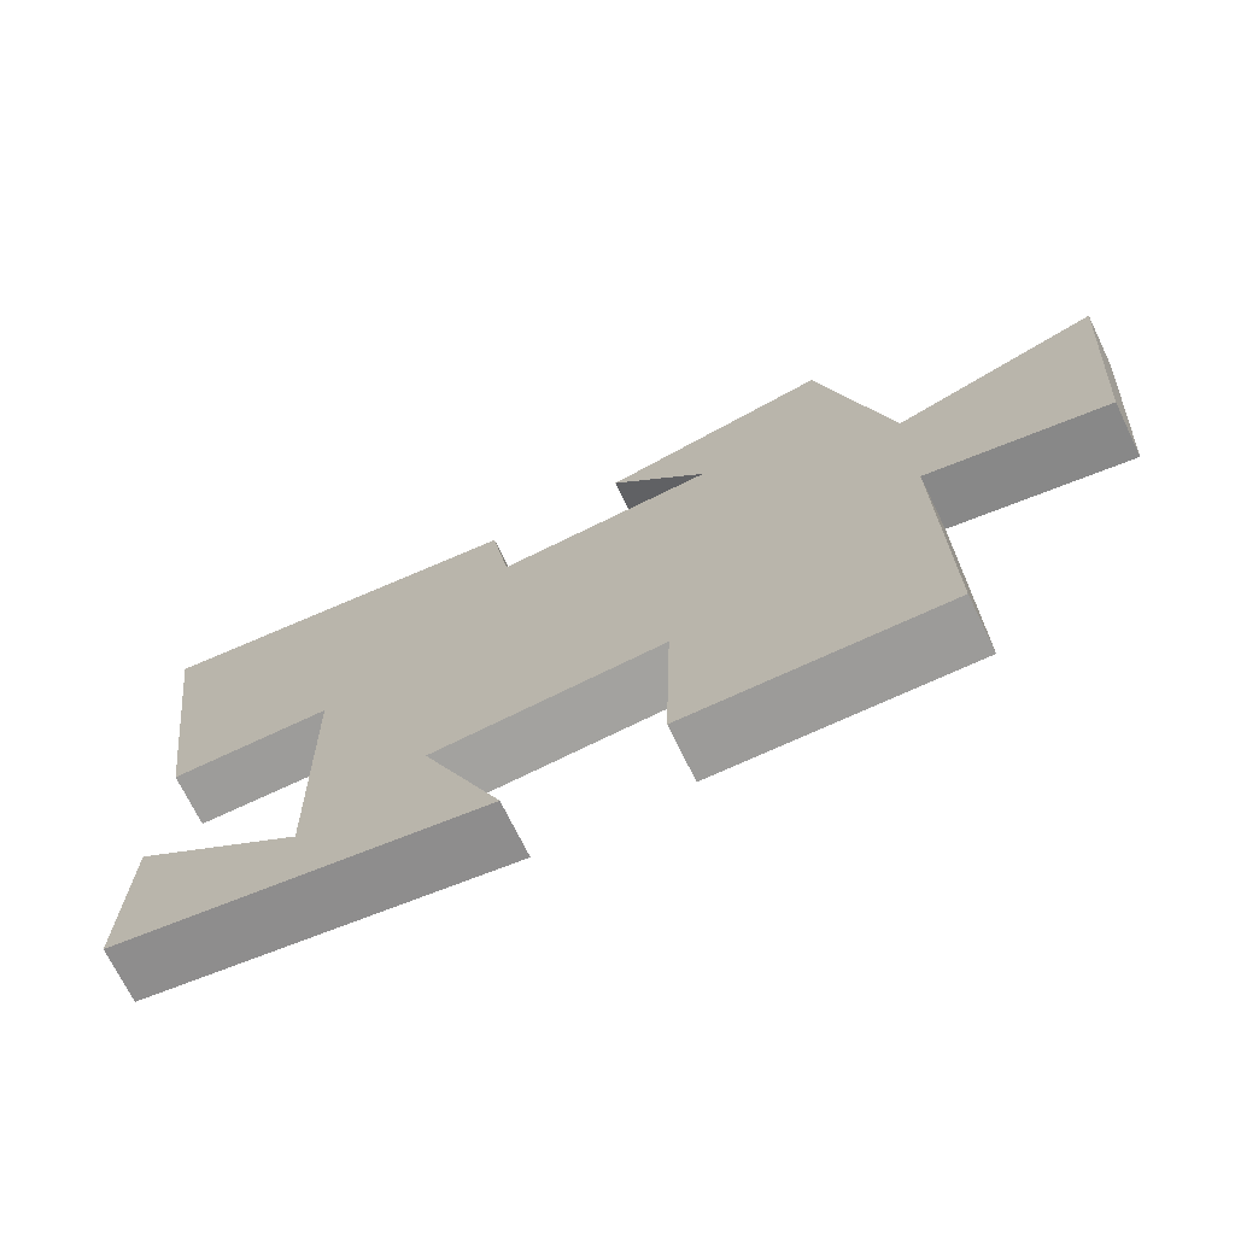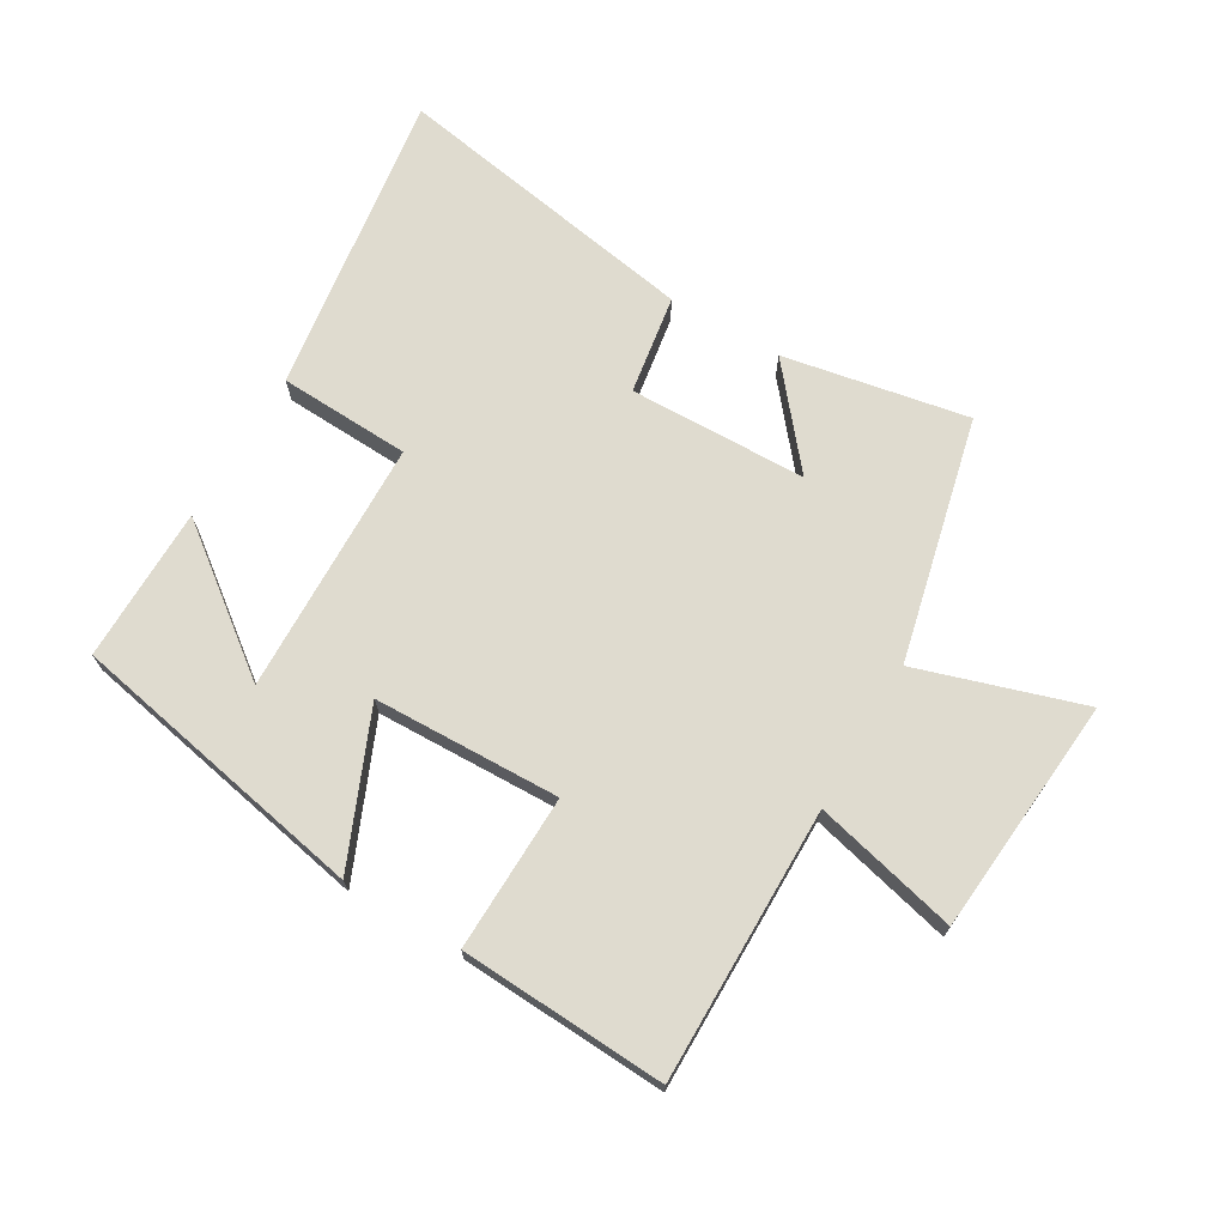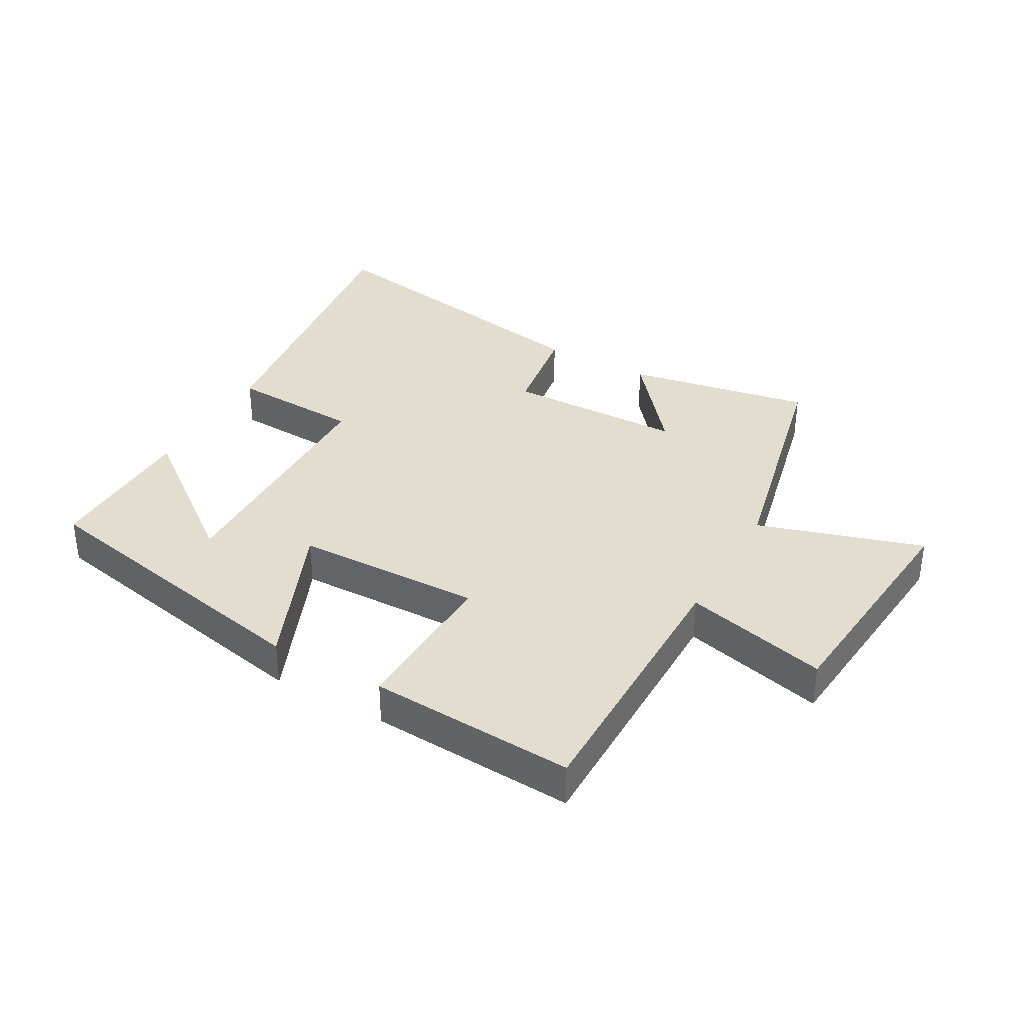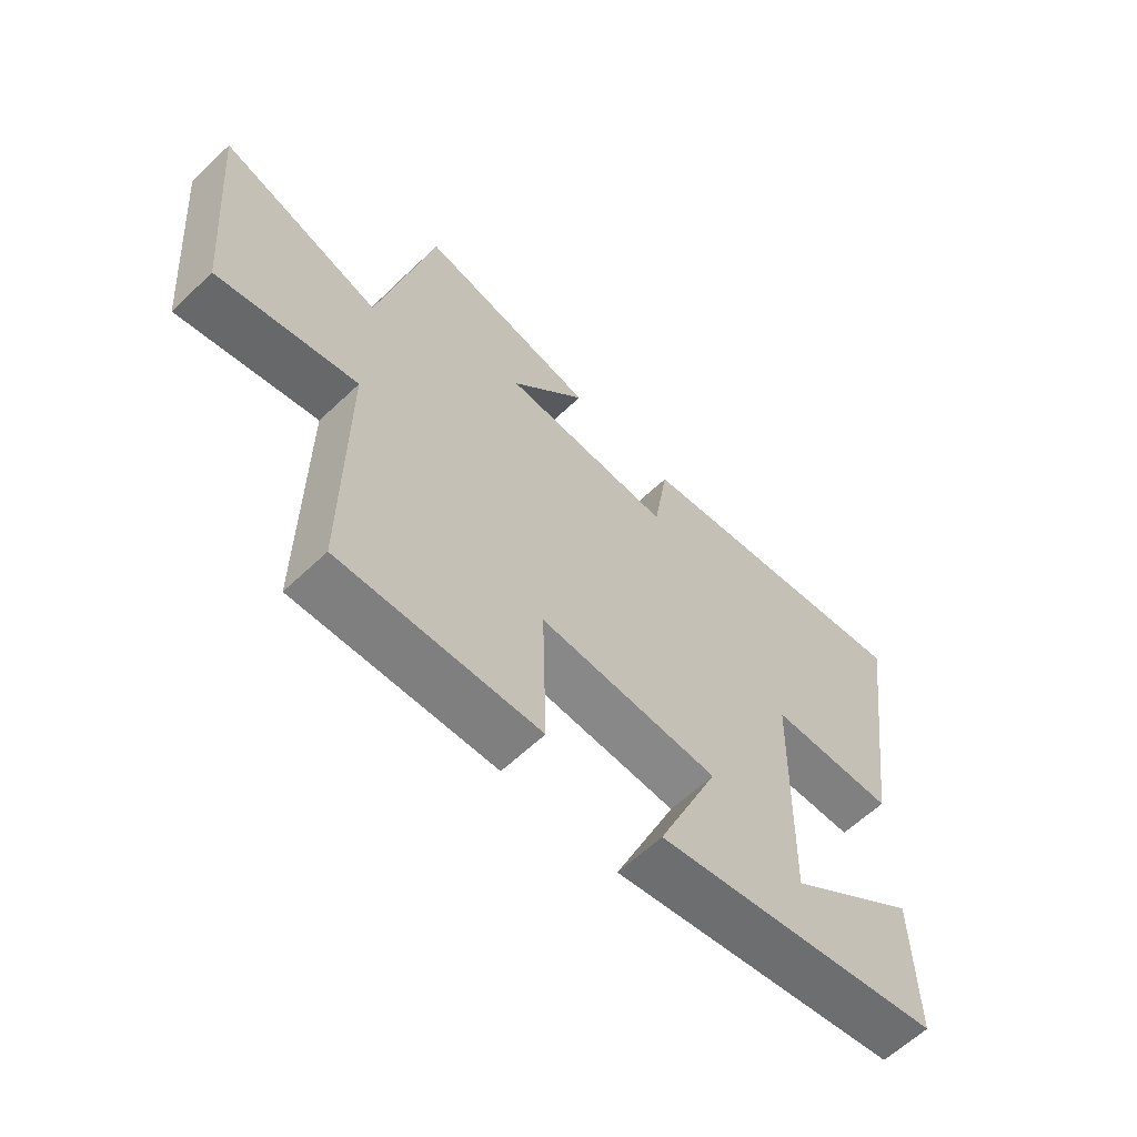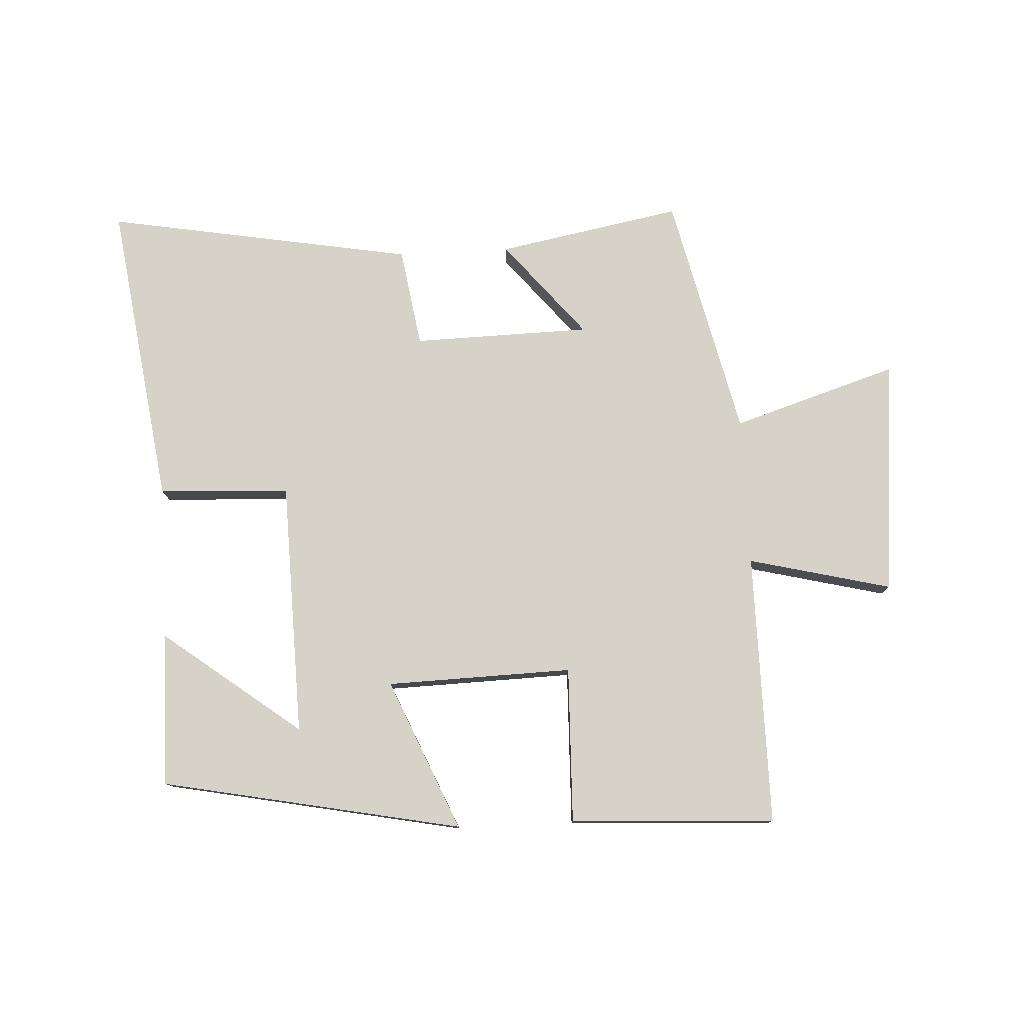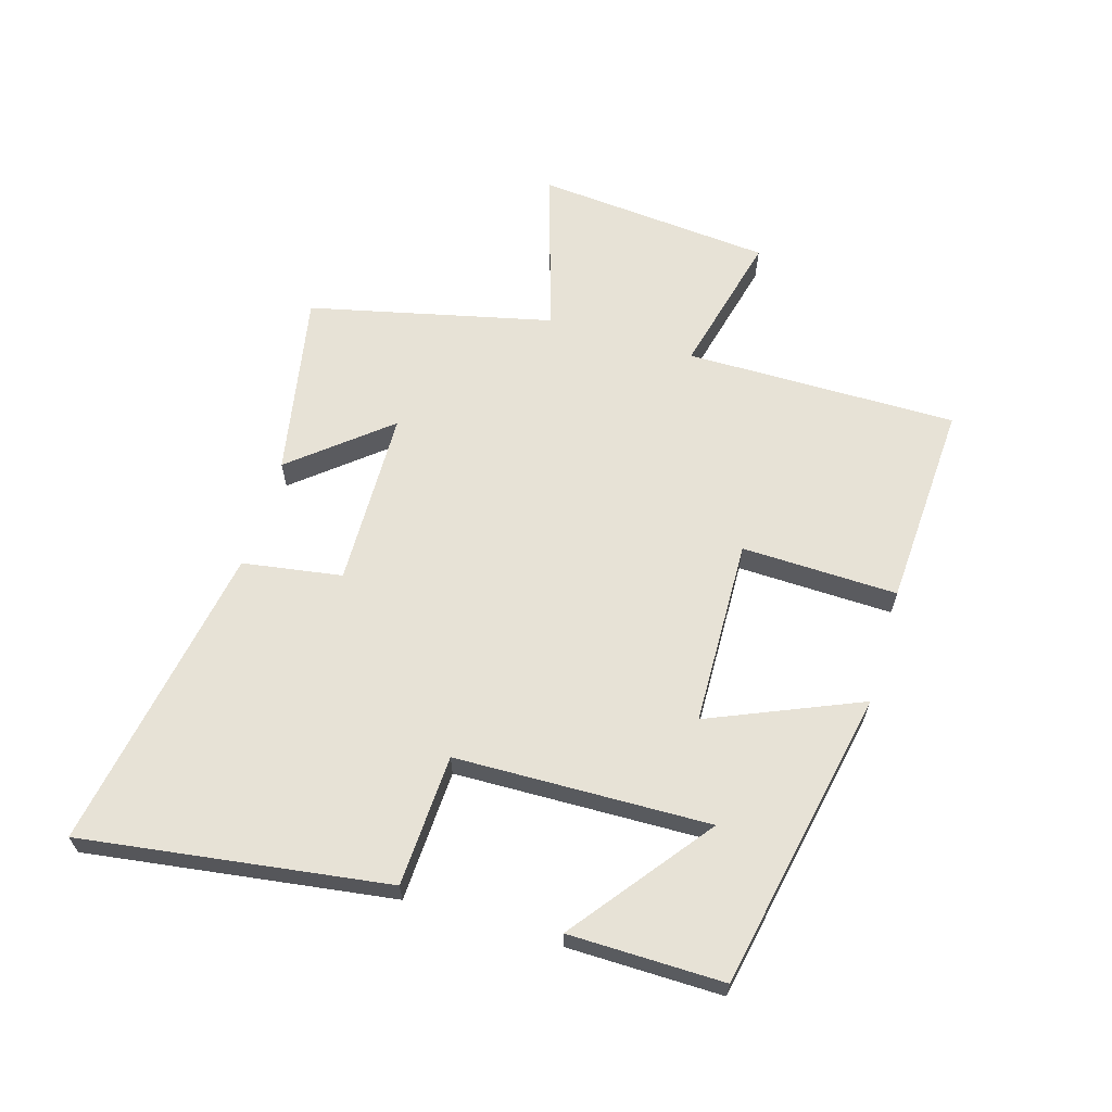
<metadata>
{"format":"obj","ext":"obj","renderer":"f3d","projection":"perspective","resolution":1024,"background":"white","views":[{"elev":-71.6,"azim":-154.0,"up":"+Z"},{"elev":70.4,"azim":-149.7,"up":"+Y"},{"elev":35.6,"azim":-150.4,"up":"+Y"},{"elev":-61.9,"azim":-46.1,"up":"+Z"},{"elev":78.4,"azim":177.0,"up":"+Y"},{"elev":63.5,"azim":106.6,"up":"+Y"}]}
</metadata>
<code>
v -0.502 0.07 -0.518
v -0.5 0.07 -0.079
v -0.731 0.07 -0.136
v -0.765 0.07 0.246
v -0.5 0.07 0.163
v -0.409 0.07 0.555
v -0.112 0.07 0.5
v -0.239 0.07 0.346
v 0.047 0.07 0.34
v 0.072 0.07 0.5
v 0.569 0.07 0.587
v 0.5 0.07 0.095
v 0.288 0.07 0.085
v 0.278 0.07 -0.325
v 0.5 0.07 -0.155
v 0.503 0.07 -0.404
v 0.019 0.07 -0.5
v 0.122 0.07 -0.257
v -0.178 0.07 -0.249
v -0.171 0.07 -0.5
v -0.502 0 -0.518
v -0.5 0 -0.079
v -0.731 0 -0.136
v -0.765 0 0.246
v -0.5 0 0.163
v -0.409 0 0.555
v -0.112 0 0.5
v -0.239 0 0.346
v 0.047 0 0.34
v 0.072 0 0.5
v 0.569 0 0.587
v 0.5 0 0.095
v 0.288 0 0.085
v 0.278 0 -0.325
v 0.5 0 -0.155
v 0.503 0 -0.404
v 0.019 0 -0.5
v 0.122 0 -0.257
v -0.178 0 -0.249
v -0.171 0 -0.5
f 19 20 1 2
f 18 19 2
f 14 15 16
f 14 16 17
f 13 14 17 18
f 11 12 13
f 10 11 13
f 9 10 13
f 13 18 2
f 9 13 2
f 8 9 2
f 5 6 7 8
f 3 4 5
f 2 3 5 8
f 22 21 40 39
f 22 39 38
f 36 35 34
f 37 36 34
f 38 37 34 33
f 33 32 31
f 33 31 30
f 33 30 29
f 22 38 33
f 22 33 29
f 22 29 28
f 28 27 26 25
f 25 24 23
f 28 25 23 22
f 1 21 22 2
f 2 22 23 3
f 3 23 24 4
f 4 24 25 5
f 5 25 26 6
f 6 26 27 7
f 7 27 28 8
f 8 28 29 9
f 9 29 30 10
f 10 30 31 11
f 11 31 32 12
f 12 32 33 13
f 13 33 34 14
f 14 34 35 15
f 15 35 36 16
f 16 36 37 17
f 17 37 38 18
f 18 38 39 19
f 19 39 40 20
f 20 40 21 1

</code>
